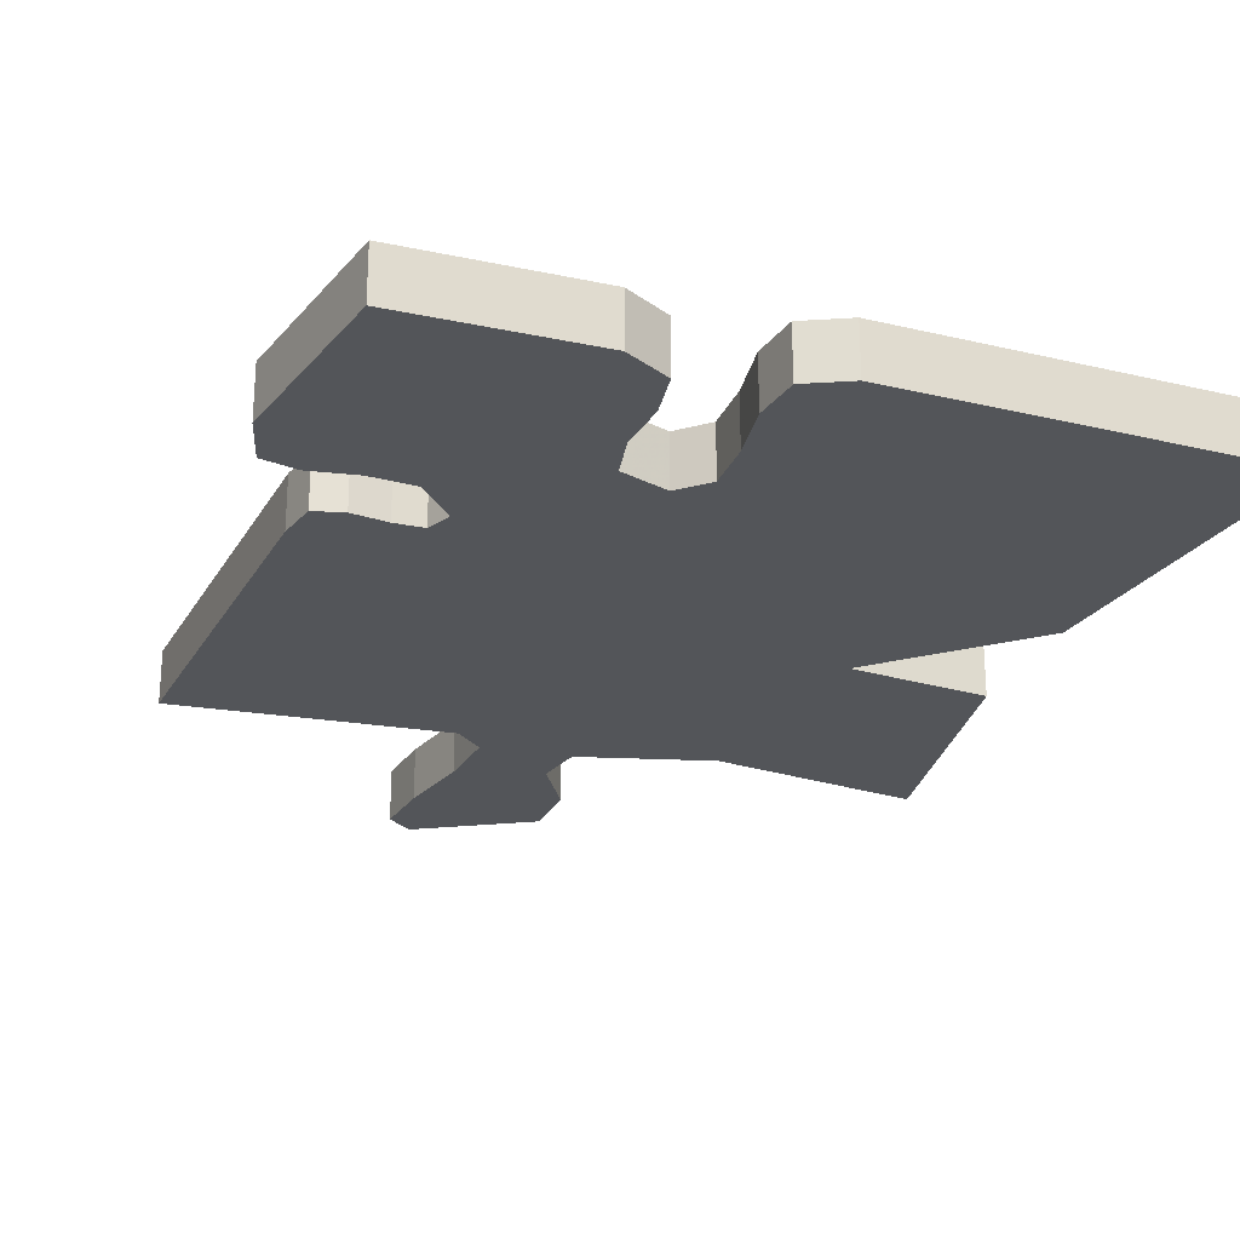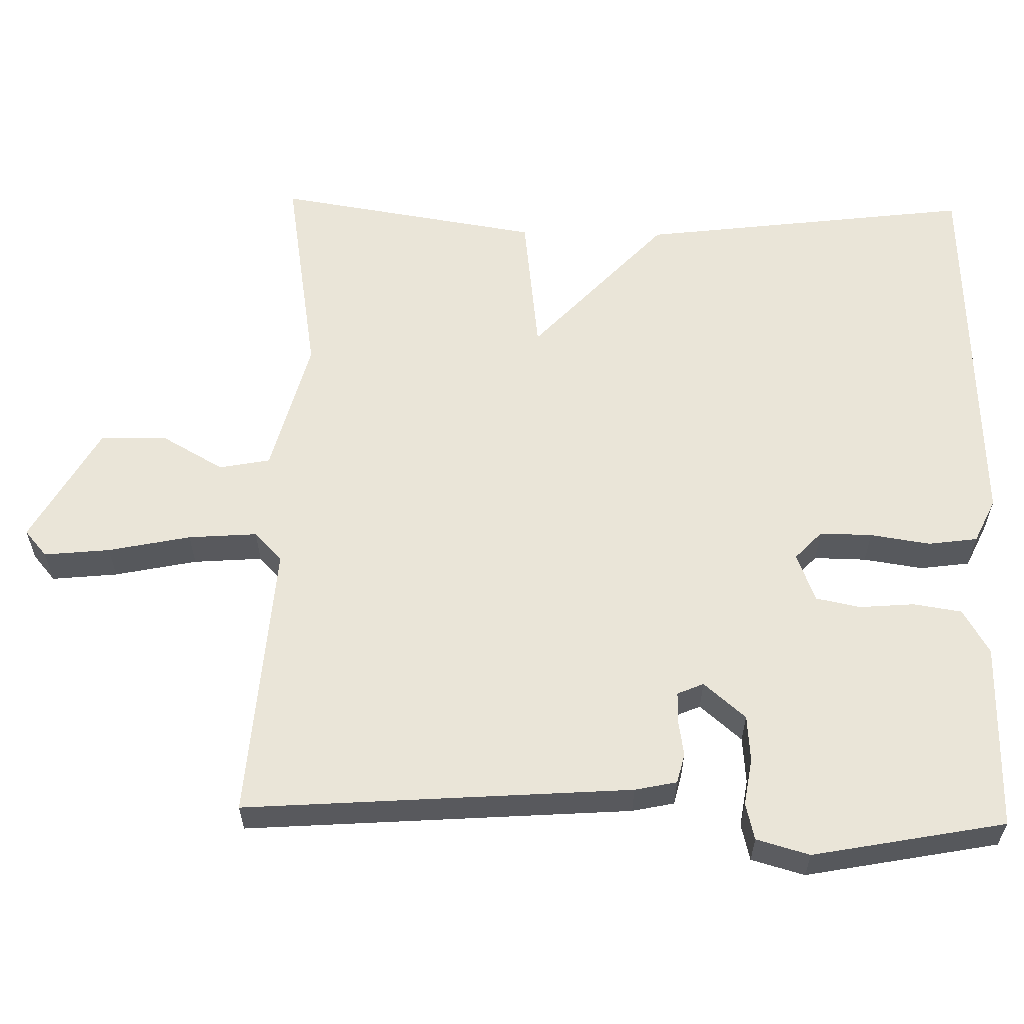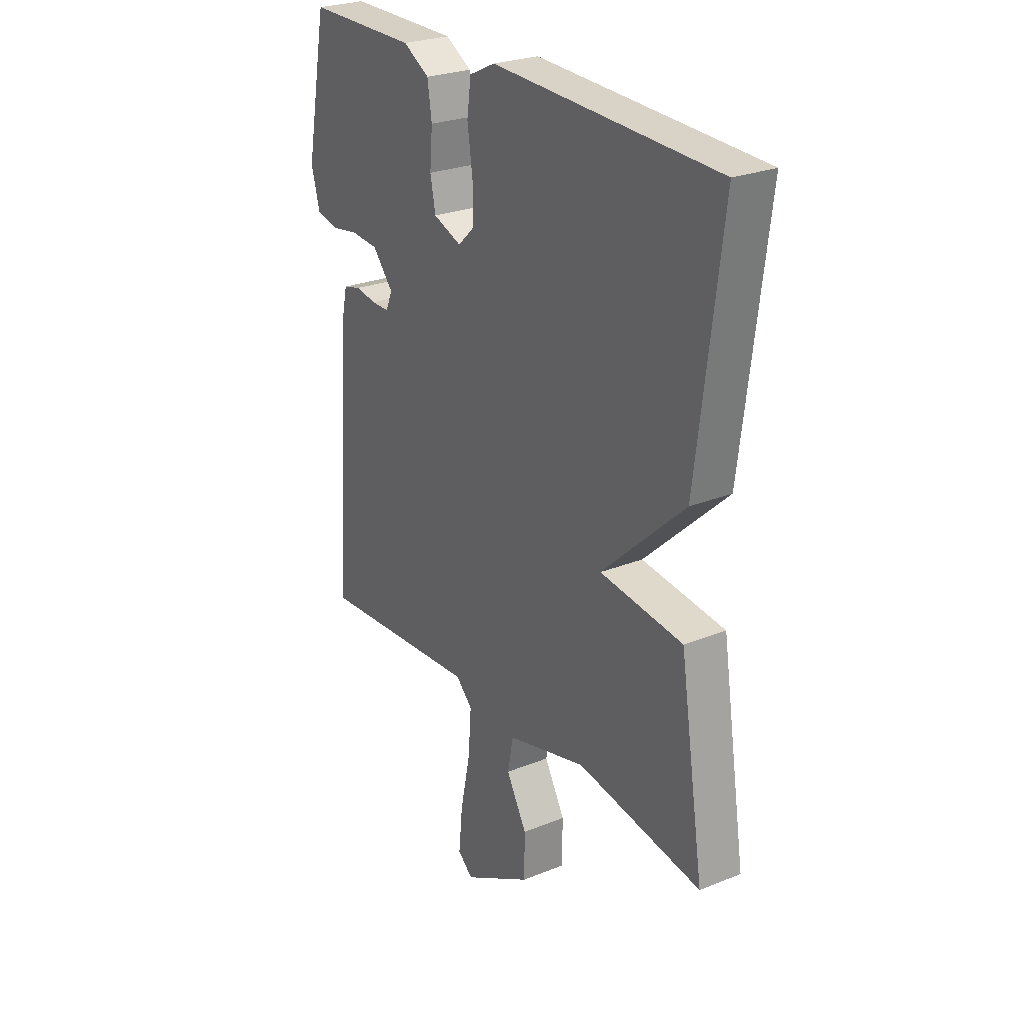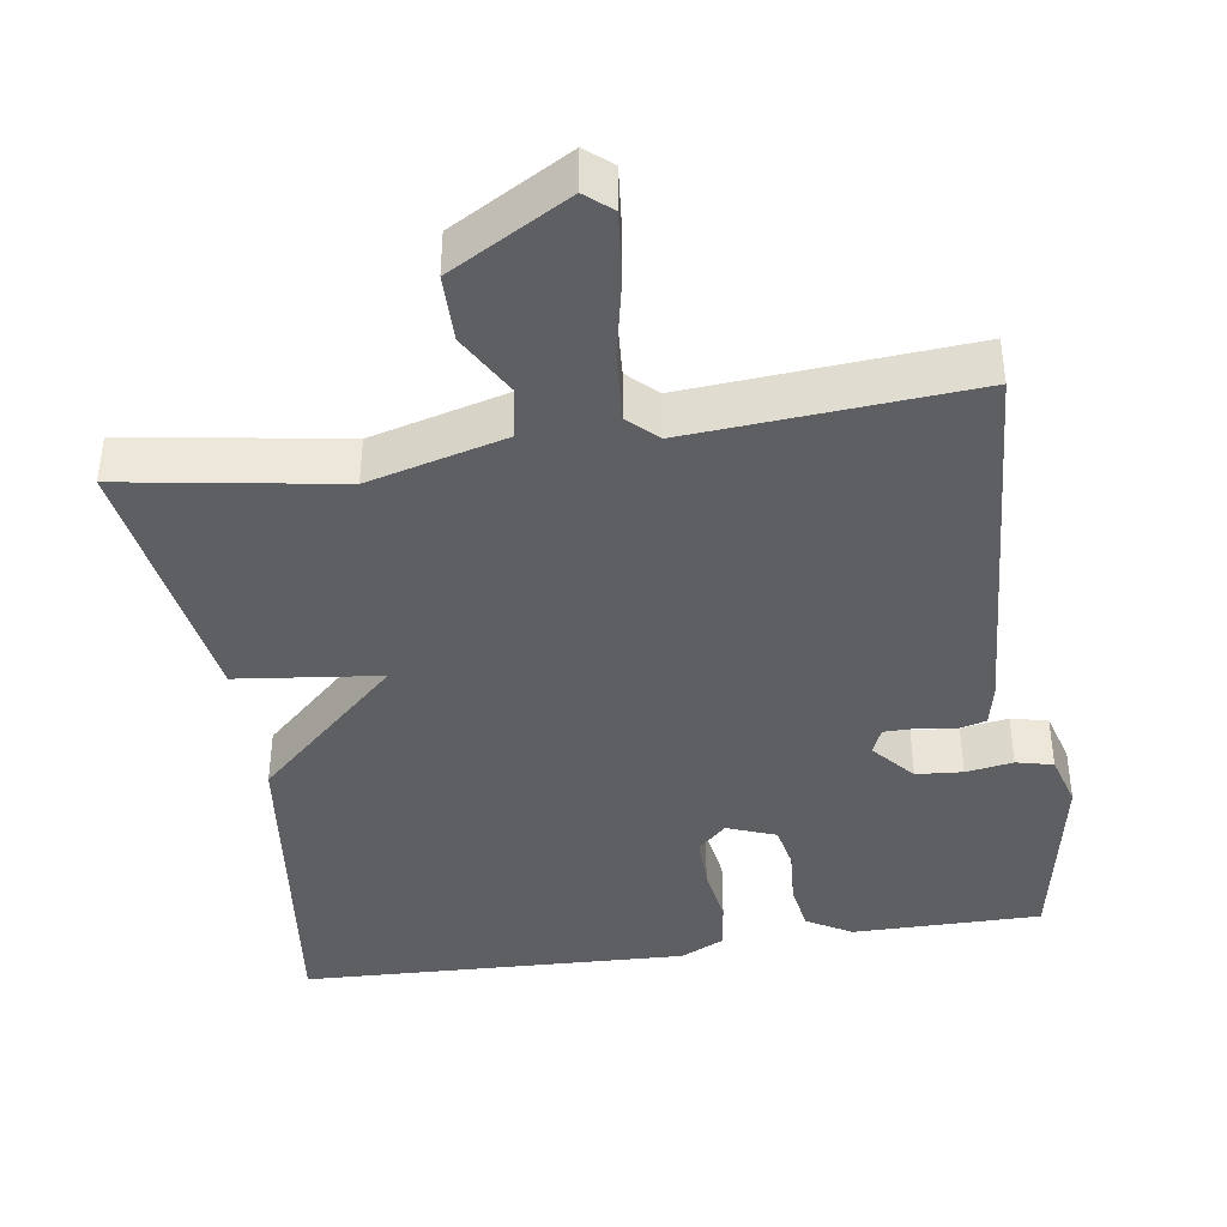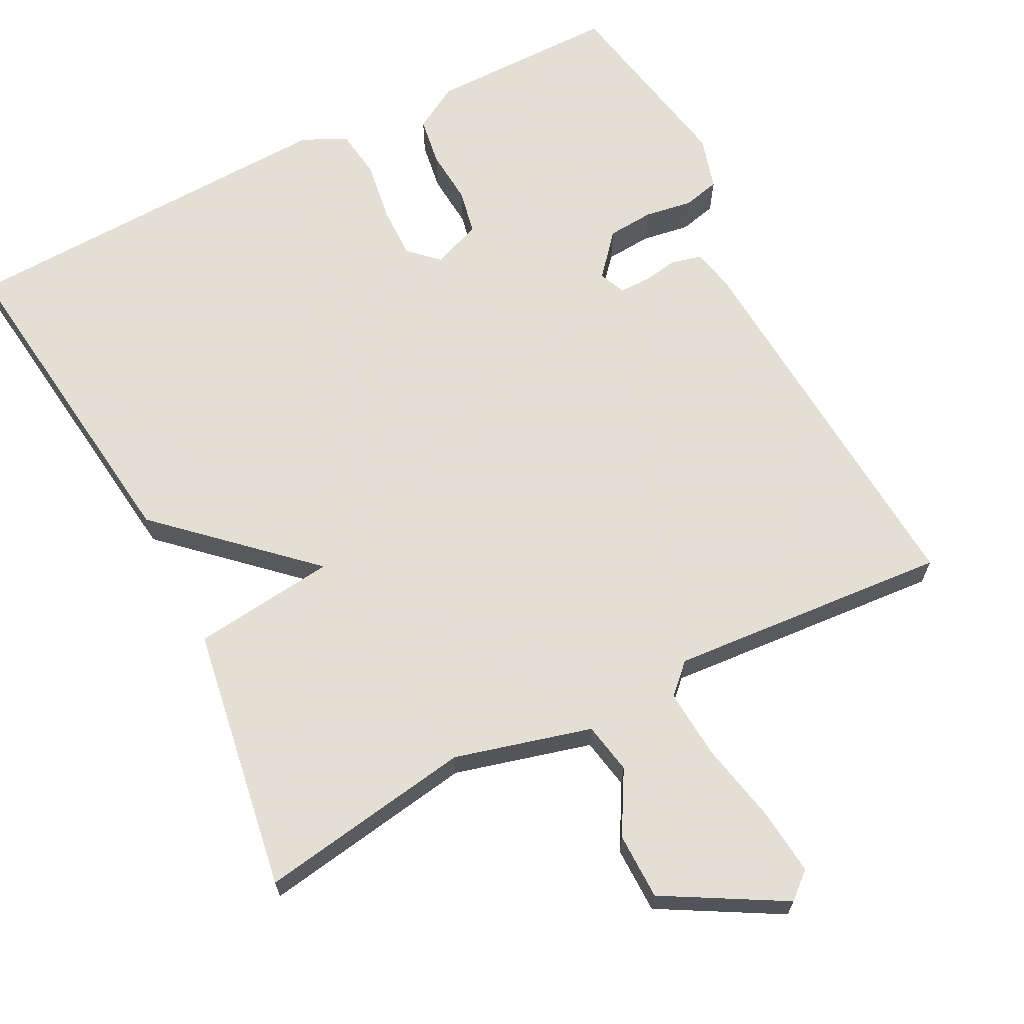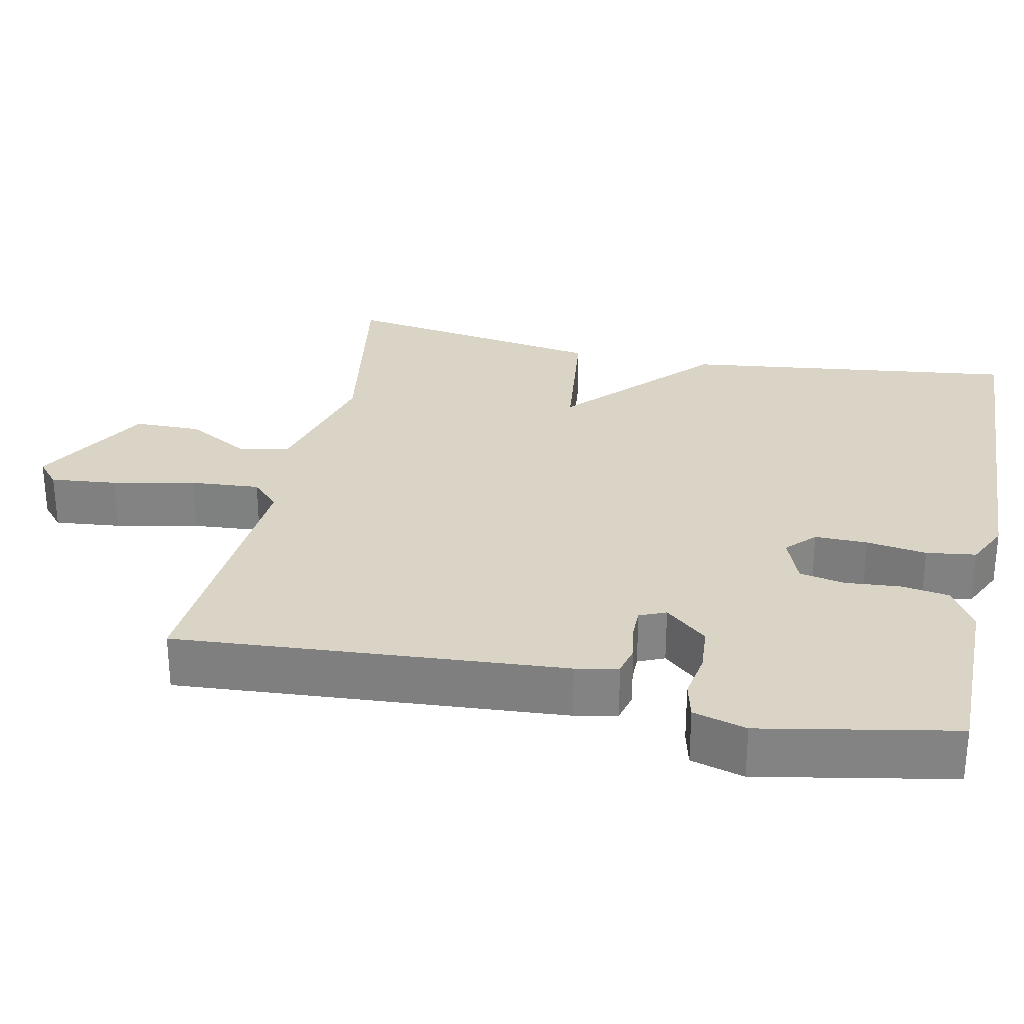
<metadata>
{"format":"obj","ext":"obj","renderer":"f3d","projection":"perspective","resolution":1024,"background":"white","views":[{"elev":-24.4,"azim":-19.3,"up":"+Y"},{"elev":59.6,"azim":-88.7,"up":"+Y"},{"elev":25.9,"azim":57.3,"up":"+Z"},{"elev":-40.9,"azim":-171.3,"up":"+Y"},{"elev":66.3,"azim":153.0,"up":"+Y"},{"elev":28.9,"azim":-78.1,"up":"+Y"}]}
</metadata>
<code>
v 0.5 0.07 0.5
v 0.444 0.07 0.054
v 0.253 0.07 -0.123
v 0.444 0.07 -0.146
v 0.5 0.07 -0.5
v 0.214 0.07 -0.453
v 0.032 0.07 -0.501
v 0.019 0.07 -0.569
v 0.066 0.07 -0.652
v 0.065 0.07 -0.741
v -0.093 0.07 -0.83
v -0.128 0.07 -0.8
v -0.119 0.07 -0.712
v -0.096 0.07 -0.602
v -0.089 0.07 -0.51
v -0.127 0.07 -0.473
v -0.5 0.07 -0.5
v -0.463 0.07 0.016
v -0.451 0.07 0.072
v -0.411 0.07 0.082
v -0.362 0.07 0.074
v -0.322 0.07 0.074
v -0.307 0.07 0.109
v -0.355 0.07 0.165
v -0.417 0.07 0.17
v -0.48 0.07 0.16
v -0.529 0.07 0.172
v -0.549 0.07 0.243
v -0.5 0.07 0.5
v -0.249 0.07 0.499
v -0.189 0.07 0.464
v -0.179 0.07 0.399
v -0.185 0.07 0.326
v -0.173 0.07 0.266
v -0.108 0.07 0.241
v -0.07 0.07 0.277
v -0.071 0.07 0.347
v -0.083 0.07 0.427
v -0.074 0.07 0.493
v -0.015 0.07 0.521
v 0.5 0 0.5
v 0.444 0 0.054
v 0.253 0 -0.123
v 0.444 0 -0.146
v 0.5 0 -0.5
v 0.214 0 -0.453
v 0.032 0 -0.501
v 0.019 0 -0.569
v 0.066 0 -0.652
v 0.065 0 -0.741
v -0.093 0 -0.83
v -0.128 0 -0.8
v -0.119 0 -0.712
v -0.096 0 -0.602
v -0.089 0 -0.51
v -0.127 0 -0.473
v -0.5 0 -0.5
v -0.463 0 0.016
v -0.451 0 0.072
v -0.411 0 0.082
v -0.362 0 0.074
v -0.322 0 0.074
v -0.307 0 0.109
v -0.355 0 0.165
v -0.417 0 0.17
v -0.48 0 0.16
v -0.529 0 0.172
v -0.549 0 0.243
v -0.5 0 0.5
v -0.249 0 0.499
v -0.189 0 0.464
v -0.179 0 0.399
v -0.185 0 0.326
v -0.173 0 0.266
v -0.108 0 0.241
v -0.07 0 0.277
v -0.071 0 0.347
v -0.083 0 0.427
v -0.074 0 0.493
v -0.015 0 0.521
f 1 2 3
f 40 1 3
f 39 40 3
f 38 39 3
f 37 38 3
f 36 37 3
f 35 36 3
f 34 35 3
f 31 32 33
f 30 31 33
f 29 30 33
f 28 29 33
f 27 28 33
f 26 27 33
f 25 26 33
f 24 25 33 34
f 23 24 34 3
f 19 20 21
f 18 19 21
f 17 18 21
f 16 17 21
f 15 16 21 22
f 12 13 14
f 11 12 14
f 10 11 14
f 9 10 14
f 8 9 14
f 7 8 14 15
f 22 23 3
f 15 22 3
f 7 15 3
f 6 7 3
f 3 4 5 6
f 43 42 41
f 43 41 80
f 43 80 79
f 43 79 78
f 43 78 77
f 43 77 76
f 43 76 75
f 43 75 74
f 73 72 71
f 73 71 70
f 73 70 69
f 73 69 68
f 73 68 67
f 73 67 66
f 73 66 65
f 74 73 65 64
f 43 74 64 63
f 61 60 59
f 61 59 58
f 61 58 57
f 61 57 56
f 62 61 56 55
f 54 53 52
f 54 52 51
f 54 51 50
f 54 50 49
f 54 49 48
f 55 54 48 47
f 43 63 62
f 43 62 55
f 43 55 47
f 43 47 46
f 46 45 44 43
f 1 41 42 2
f 2 42 43 3
f 3 43 44 4
f 4 44 45 5
f 5 45 46 6
f 6 46 47 7
f 7 47 48 8
f 8 48 49 9
f 9 49 50 10
f 10 50 51 11
f 11 51 52 12
f 12 52 53 13
f 13 53 54 14
f 14 54 55 15
f 15 55 56 16
f 16 56 57 17
f 17 57 58 18
f 18 58 59 19
f 19 59 60 20
f 20 60 61 21
f 21 61 62 22
f 22 62 63 23
f 23 63 64 24
f 24 64 65 25
f 25 65 66 26
f 26 66 67 27
f 27 67 68 28
f 28 68 69 29
f 29 69 70 30
f 30 70 71 31
f 31 71 72 32
f 32 72 73 33
f 33 73 74 34
f 34 74 75 35
f 35 75 76 36
f 36 76 77 37
f 37 77 78 38
f 38 78 79 39
f 39 79 80 40
f 40 80 41 1

</code>
